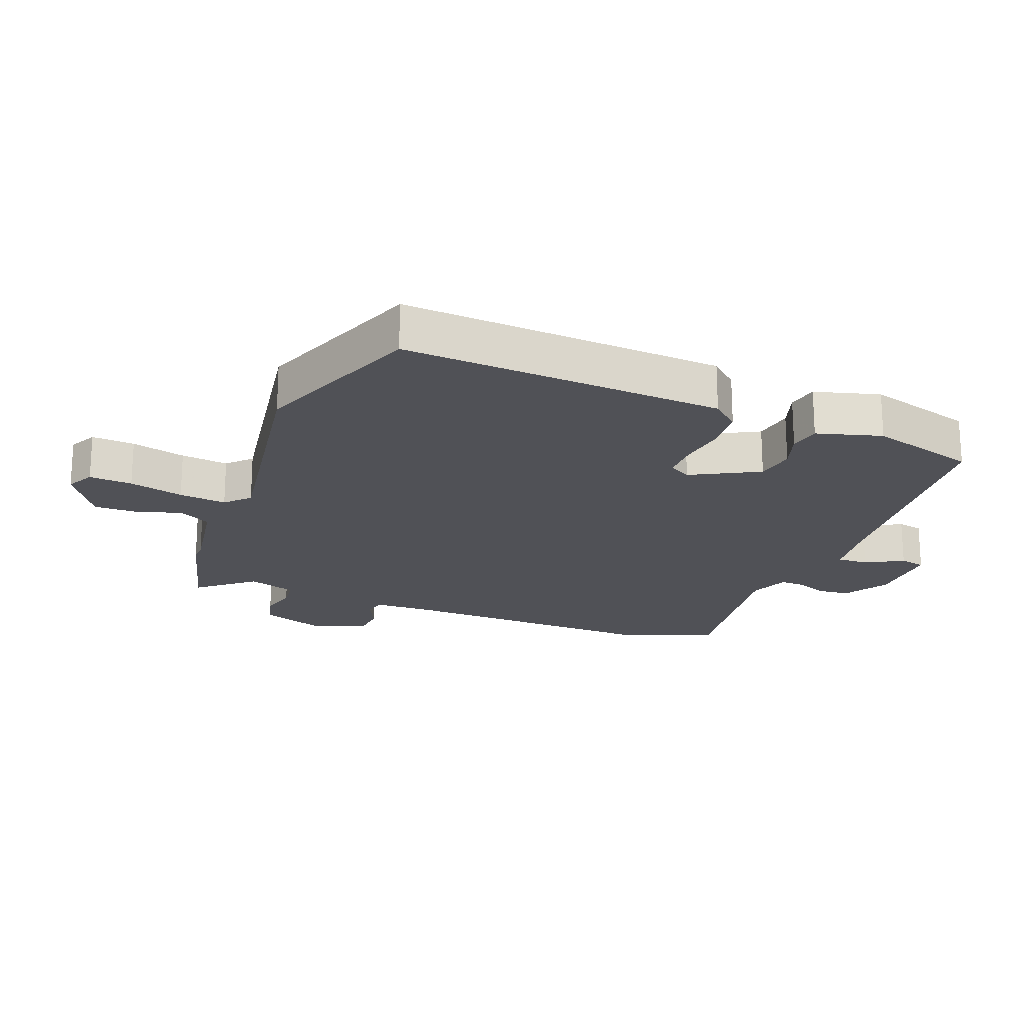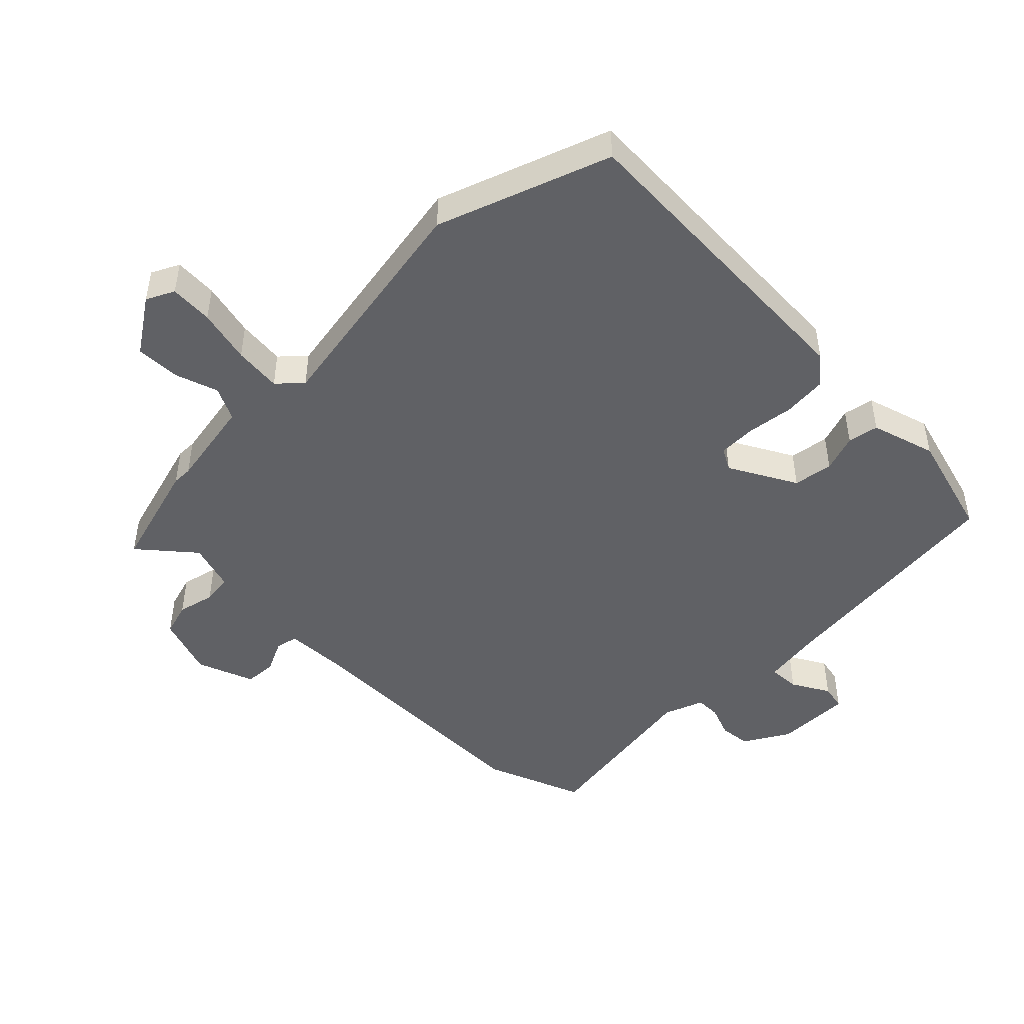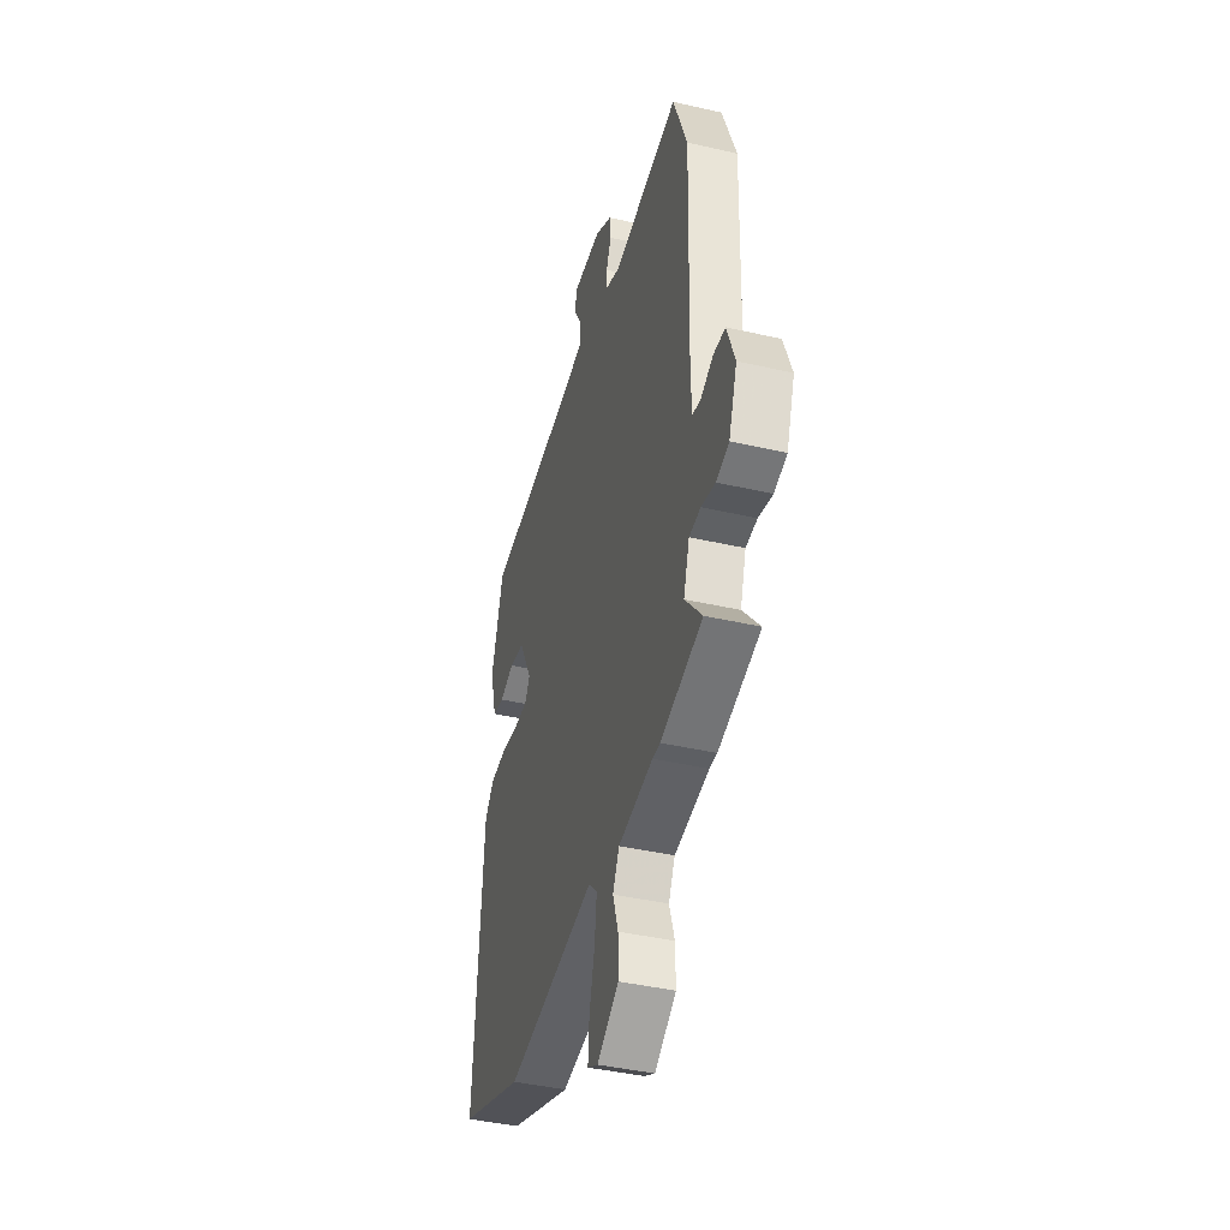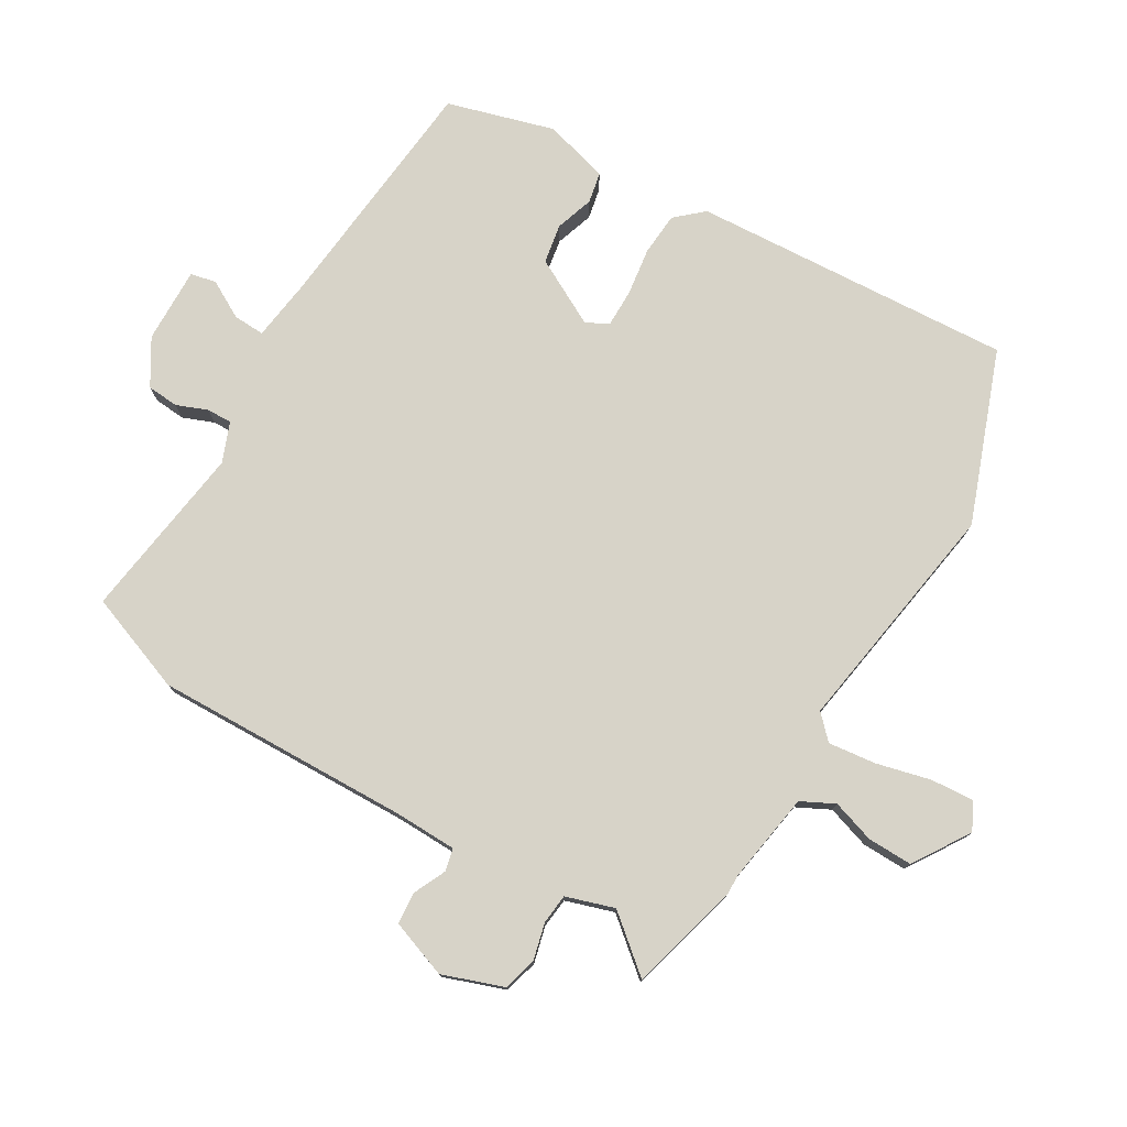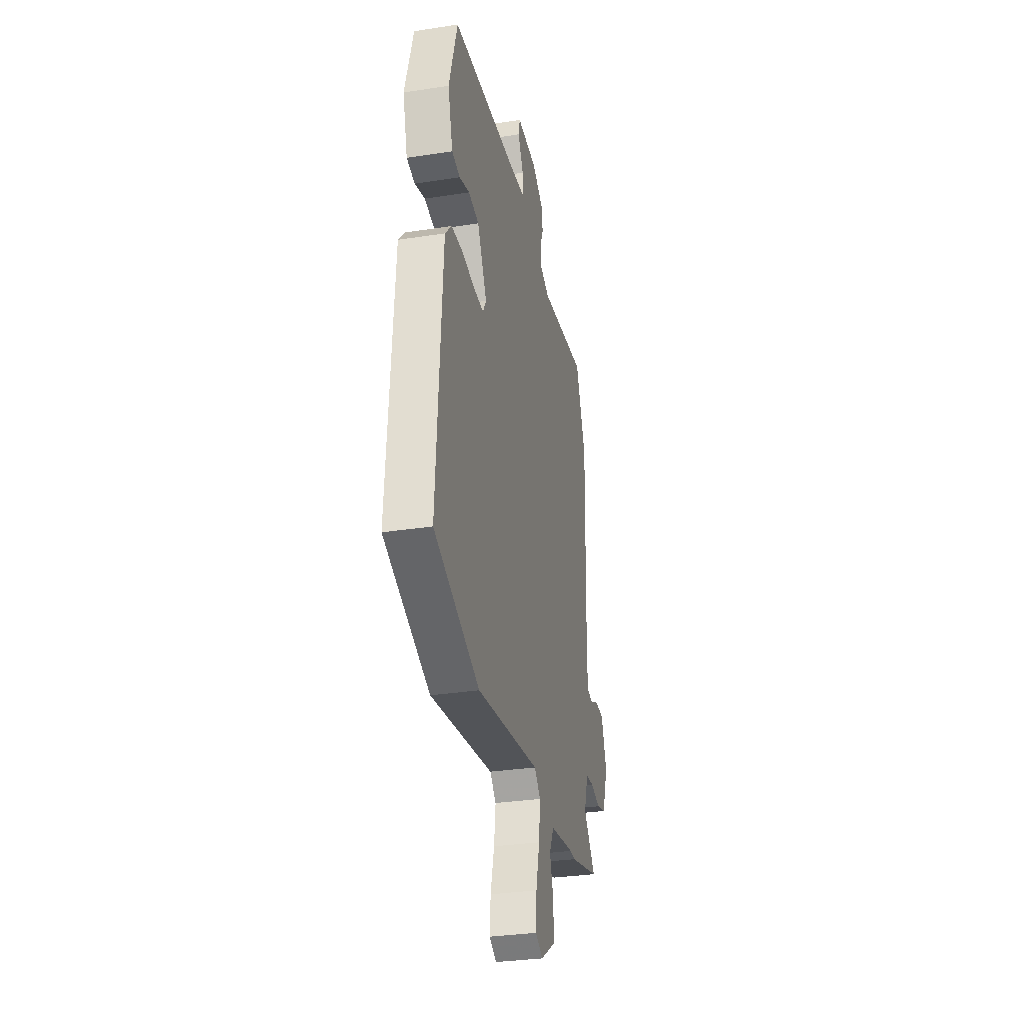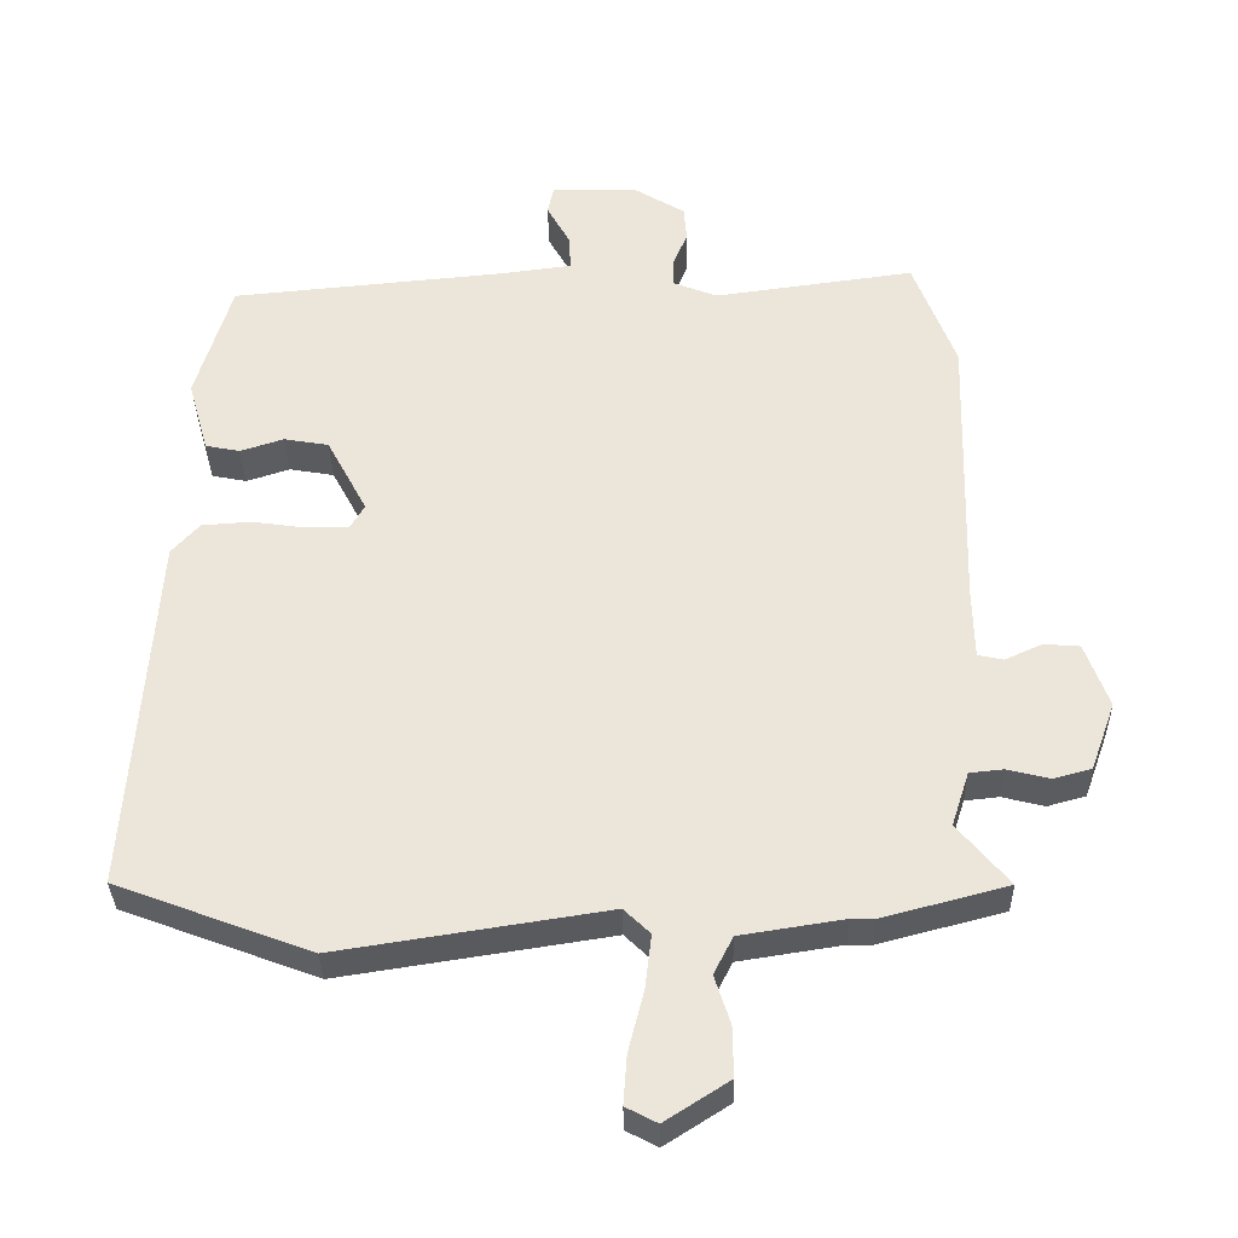
<metadata>
{"format":"obj","ext":"obj","renderer":"f3d","projection":"perspective","resolution":1024,"background":"white","views":[{"elev":-20.4,"azim":-111.0,"up":"+Y"},{"elev":-47.1,"azim":-134.1,"up":"+Y"},{"elev":-41.5,"azim":74.4,"up":"+Z"},{"elev":76.9,"azim":120.8,"up":"+Y"},{"elev":-31.8,"azim":-77.7,"up":"+Z"},{"elev":-34.2,"azim":1.1,"up":"+Z"}]}
</metadata>
<code>
v 0.489 0.07 0.53
v 0.548 0.07 0.371
v 0.536 0.07 -0.038
v 0.538 0.07 -0.138
v 0.574 0.07 -0.146
v 0.626 0.07 -0.122
v 0.677 0.07 -0.126
v 0.71 0.07 -0.218
v 0.675 0.07 -0.315
v 0.621 0.07 -0.33
v 0.562 0.07 -0.315
v 0.514 0.07 -0.32
v 0.489 0.07 -0.397
v 0.561 0.07 -0.484
v 0.384 0.07 -0.531
v 0.352 0.07 -0.53
v 0.207 0.07 -0.553
v 0.18 0.07 -0.606
v 0.202 0.07 -0.675
v 0.203 0.07 -0.746
v 0.113 0.07 -0.804
v 0.069 0.07 -0.781
v 0.074 0.07 -0.712
v 0.096 0.07 -0.625
v 0.105 0.07 -0.549
v 0.068 0.07 -0.513
v -0.31 0.07 -0.572
v -0.583 0.07 -0.469
v -0.55 0.07 0.045
v -0.511 0.07 0.089
v -0.442 0.07 0.094
v -0.366 0.07 0.083
v -0.306 0.07 0.083
v -0.286 0.07 0.118
v -0.343 0.07 0.226
v -0.406 0.07 0.237
v -0.467 0.07 0.217
v -0.516 0.07 0.227
v -0.545 0.07 0.331
v -0.495 0.07 0.502
v -0.105 0.07 0.539
v -0.007 0.07 0.552
v -0.009 0.07 0.602
v -0.042 0.07 0.662
v -0.033 0.07 0.703
v 0.088 0.07 0.7
v 0.16 0.07 0.656
v 0.164 0.07 0.606
v 0.144 0.07 0.556
v 0.143 0.07 0.516
v 0.206 0.07 0.491
v 0.489 0 0.53
v 0.548 0 0.371
v 0.536 0 -0.038
v 0.538 0 -0.138
v 0.574 0 -0.146
v 0.626 0 -0.122
v 0.677 0 -0.126
v 0.71 0 -0.218
v 0.675 0 -0.315
v 0.621 0 -0.33
v 0.562 0 -0.315
v 0.514 0 -0.32
v 0.489 0 -0.397
v 0.561 0 -0.484
v 0.384 0 -0.531
v 0.352 0 -0.53
v 0.207 0 -0.553
v 0.18 0 -0.606
v 0.202 0 -0.675
v 0.203 0 -0.746
v 0.113 0 -0.804
v 0.069 0 -0.781
v 0.074 0 -0.712
v 0.096 0 -0.625
v 0.105 0 -0.549
v 0.068 0 -0.513
v -0.31 0 -0.572
v -0.583 0 -0.469
v -0.55 0 0.045
v -0.511 0 0.089
v -0.442 0 0.094
v -0.366 0 0.083
v -0.306 0 0.083
v -0.286 0 0.118
v -0.343 0 0.226
v -0.406 0 0.237
v -0.467 0 0.217
v -0.516 0 0.227
v -0.545 0 0.331
v -0.495 0 0.502
v -0.105 0 0.539
v -0.007 0 0.552
v -0.009 0 0.602
v -0.042 0 0.662
v -0.033 0 0.703
v 0.088 0 0.7
v 0.16 0 0.656
v 0.164 0 0.606
v 0.144 0 0.556
v 0.143 0 0.516
v 0.206 0 0.491
f 46 47 48 49
f 46 49 50
f 43 44 45 46
f 42 43 46 50
f 41 42 50 51
f 39 40 41 51
f 36 37 38 39
f 35 36 39 51
f 29 30 31 32
f 29 32 33
f 26 27 28 29
f 26 29 33
f 25 26 33 34
f 21 22 23 24
f 21 24 25
f 18 19 20 21
f 18 21 25
f 17 18 25 34
f 13 14 15 16
f 12 13 16 17
f 8 9 10 11
f 8 11 12
f 5 6 7 8
f 4 5 8 12
f 3 4 12 17
f 17 34 35 51
f 3 17 51
f 1 2 3 51
f 100 99 98 97
f 101 100 97
f 97 96 95 94
f 101 97 94 93
f 102 101 93 92
f 102 92 91 90
f 90 89 88 87
f 102 90 87 86
f 83 82 81 80
f 84 83 80
f 80 79 78 77
f 84 80 77
f 85 84 77 76
f 75 74 73 72
f 76 75 72
f 72 71 70 69
f 76 72 69
f 85 76 69 68
f 67 66 65 64
f 68 67 64 63
f 62 61 60 59
f 63 62 59
f 59 58 57 56
f 63 59 56 55
f 68 63 55 54
f 102 86 85 68
f 102 68 54
f 102 54 53 52
f 1 52 53 2
f 2 53 54 3
f 3 54 55 4
f 4 55 56 5
f 5 56 57 6
f 6 57 58 7
f 7 58 59 8
f 8 59 60 9
f 9 60 61 10
f 10 61 62 11
f 11 62 63 12
f 12 63 64 13
f 13 64 65 14
f 14 65 66 15
f 15 66 67 16
f 16 67 68 17
f 17 68 69 18
f 18 69 70 19
f 19 70 71 20
f 20 71 72 21
f 21 72 73 22
f 22 73 74 23
f 23 74 75 24
f 24 75 76 25
f 25 76 77 26
f 26 77 78 27
f 27 78 79 28
f 28 79 80 29
f 29 80 81 30
f 30 81 82 31
f 31 82 83 32
f 32 83 84 33
f 33 84 85 34
f 34 85 86 35
f 35 86 87 36
f 36 87 88 37
f 37 88 89 38
f 38 89 90 39
f 39 90 91 40
f 40 91 92 41
f 41 92 93 42
f 42 93 94 43
f 43 94 95 44
f 44 95 96 45
f 45 96 97 46
f 46 97 98 47
f 47 98 99 48
f 48 99 100 49
f 49 100 101 50
f 50 101 102 51
f 51 102 52 1

</code>
